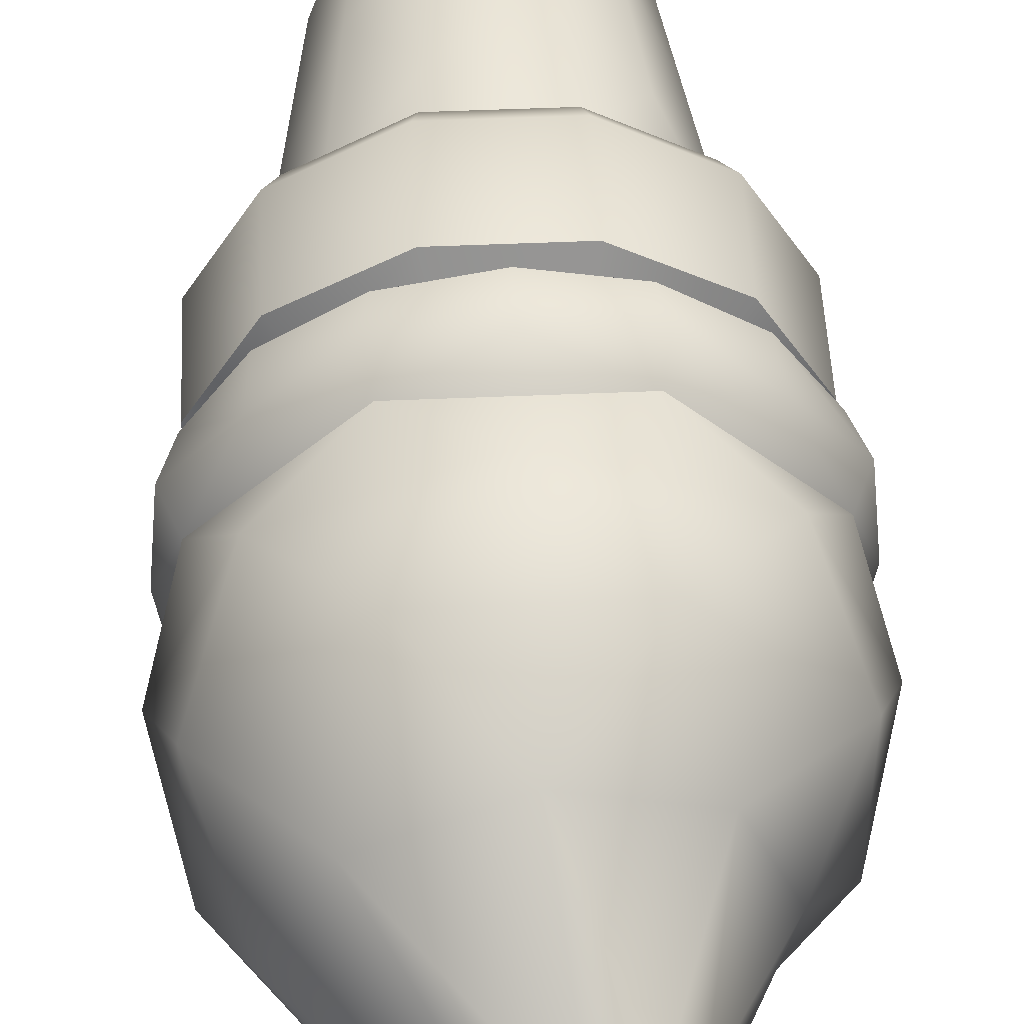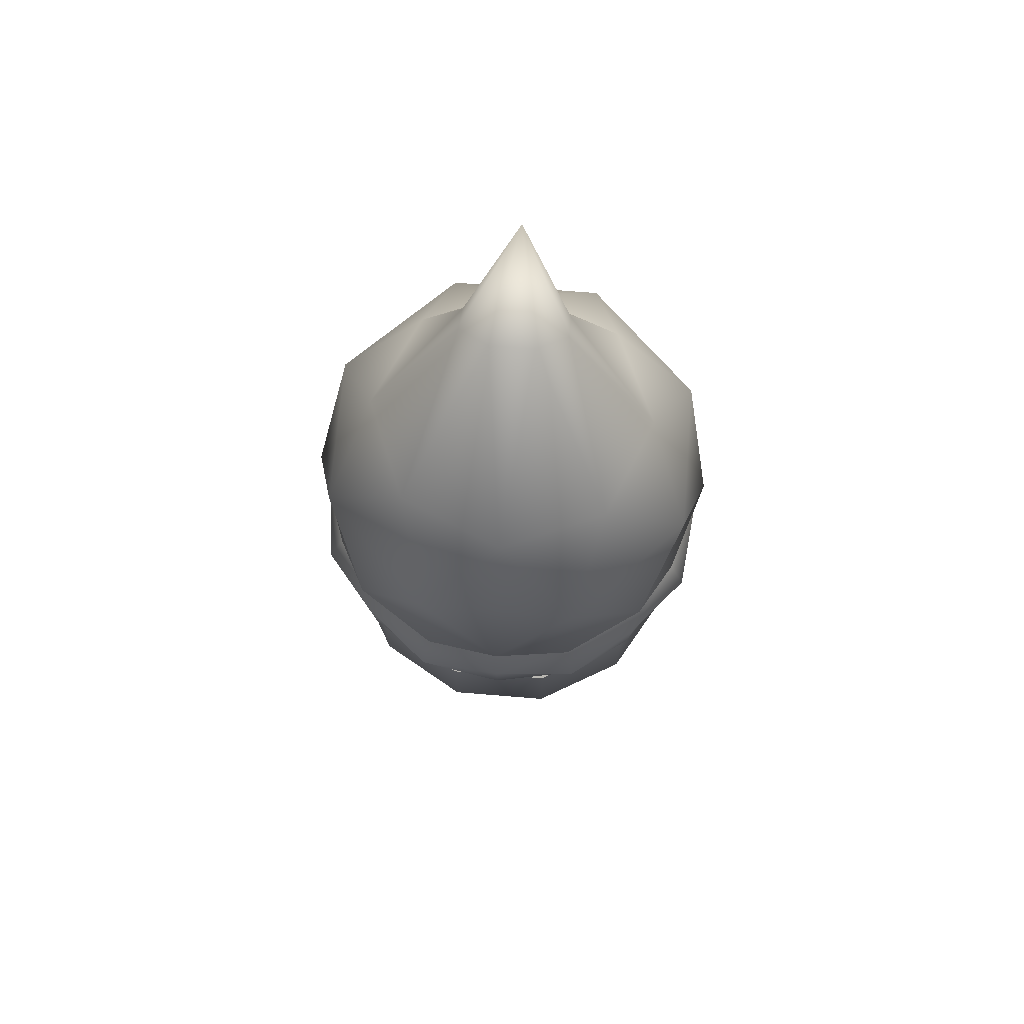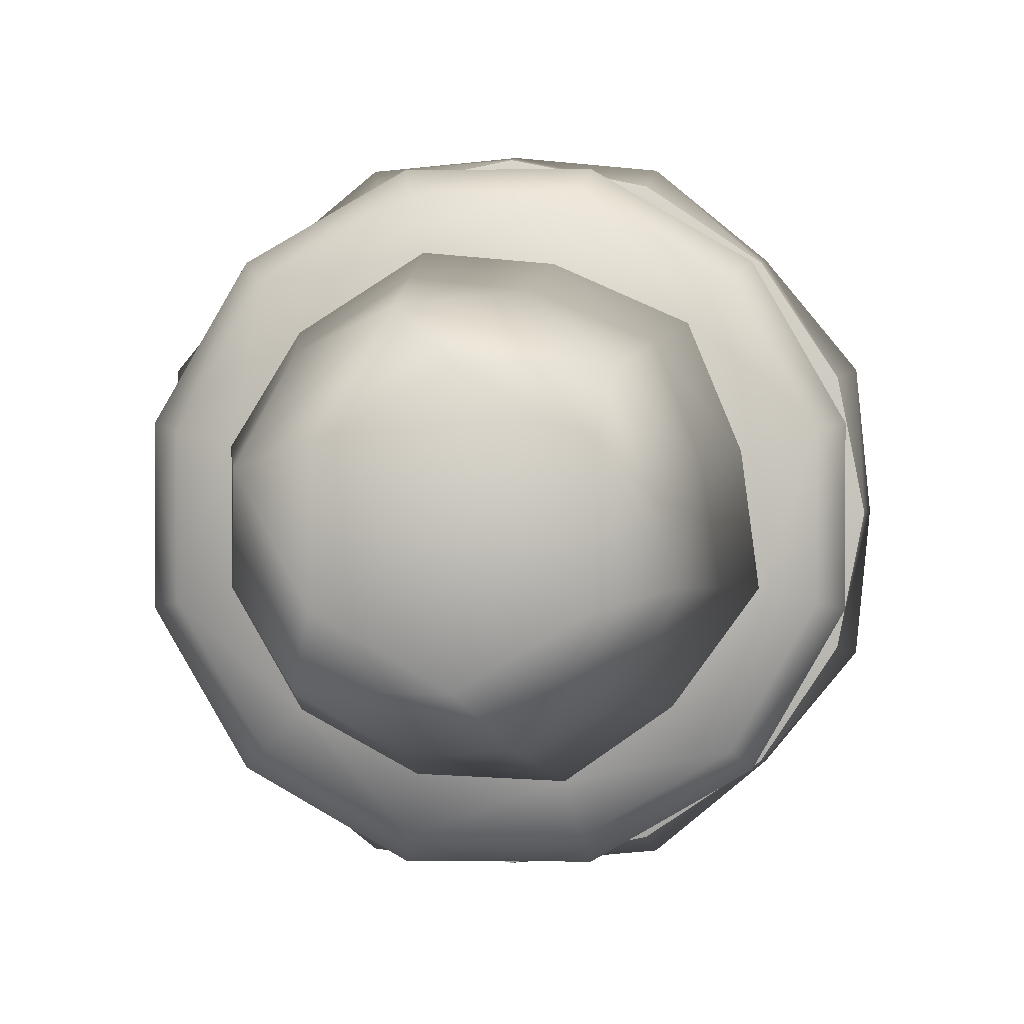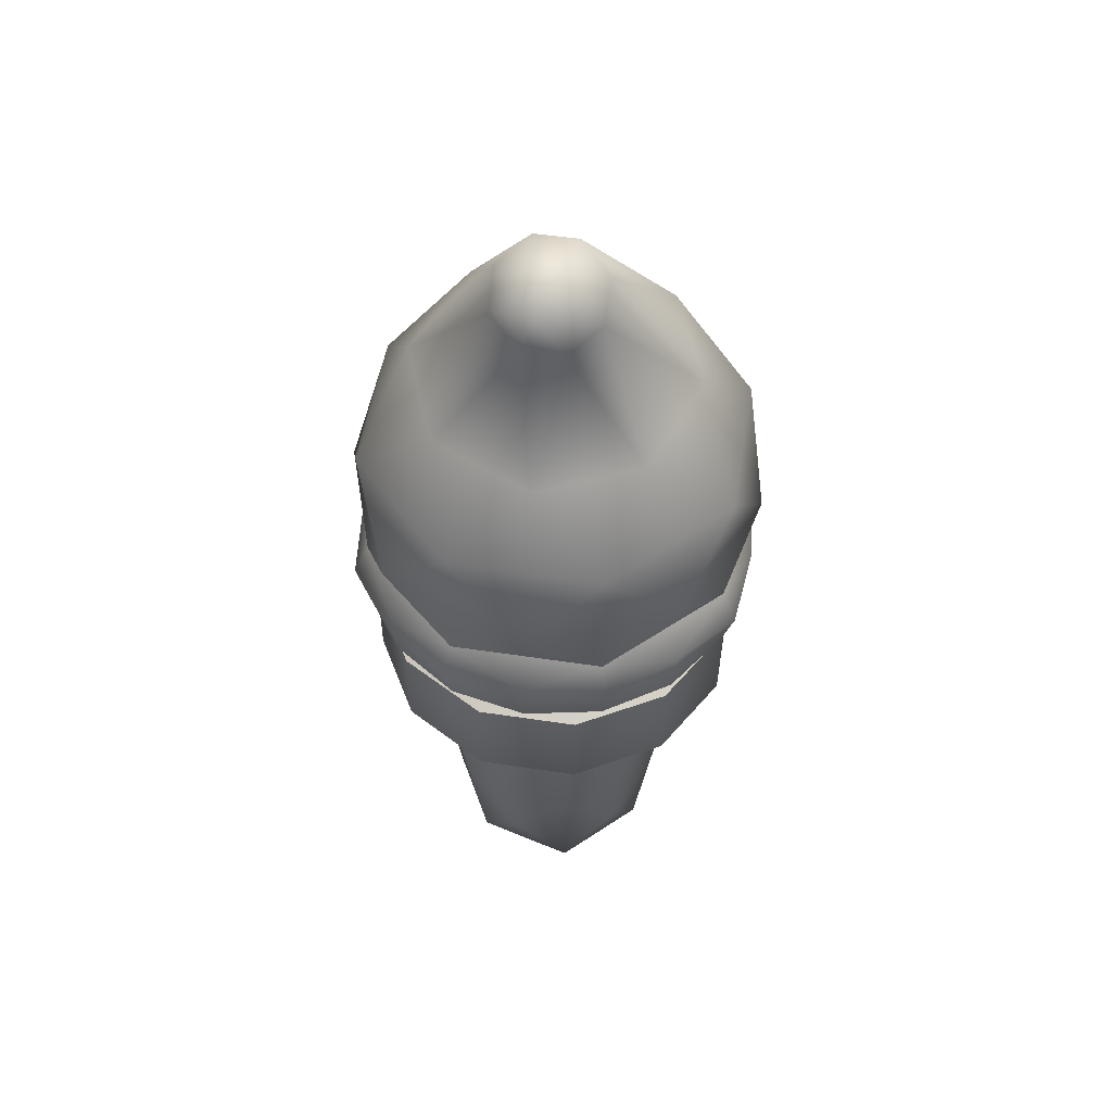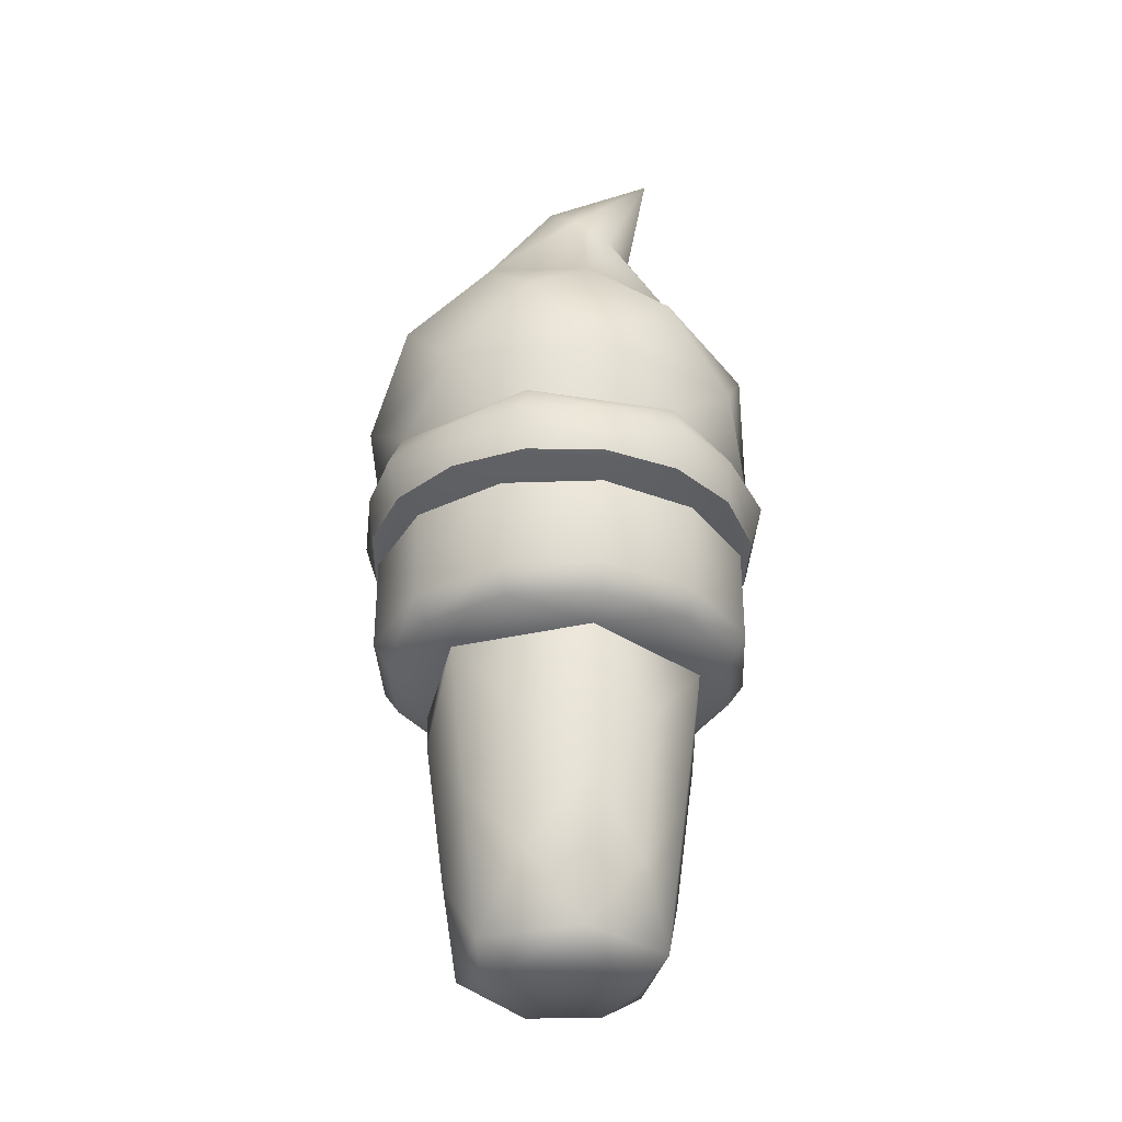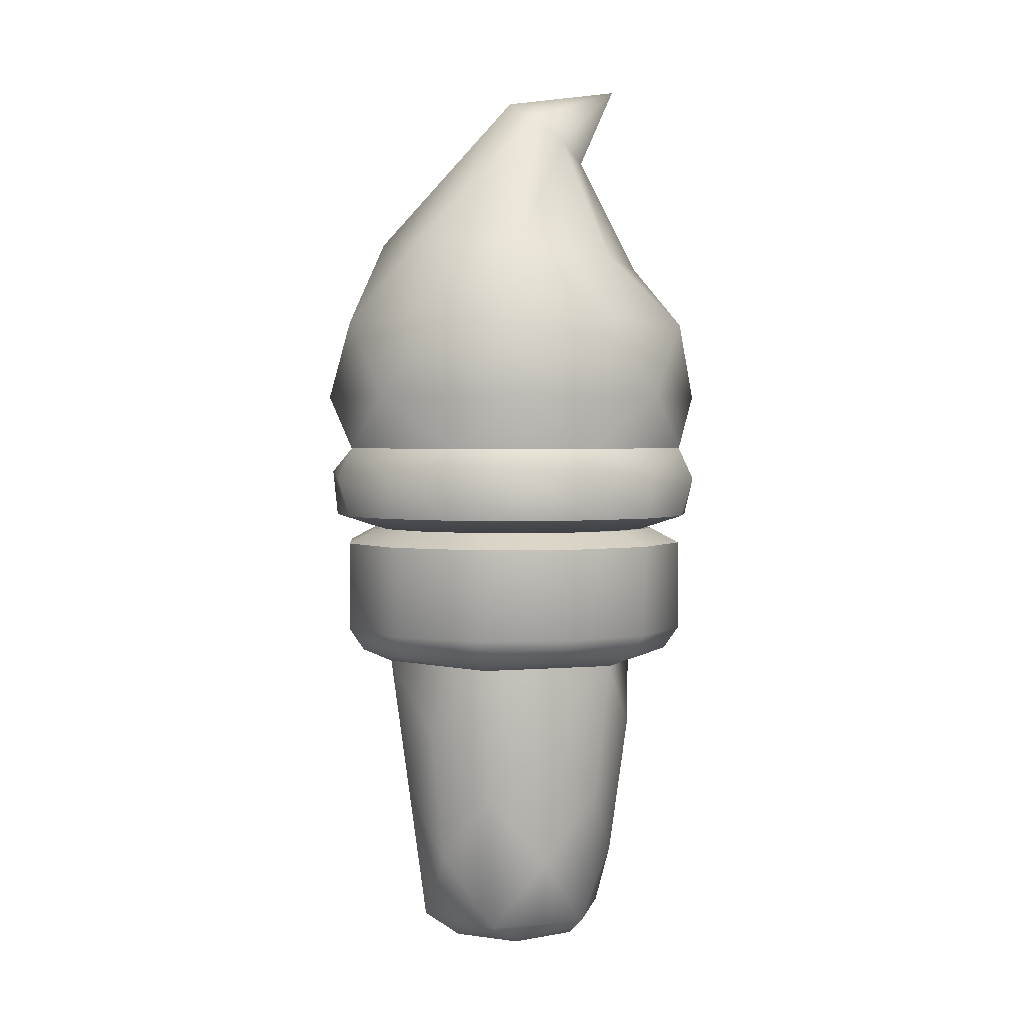
<metadata>
{"format":"obj","ext":"obj","renderer":"f3d","projection":"perspective","resolution":1024,"background":"white","views":[{"elev":50.0,"azim":177.3,"up":"+Z"},{"elev":70.4,"azim":94.7,"up":"+Y"},{"elev":0.9,"azim":3.2,"up":"+Z"},{"elev":52.8,"azim":-80.8,"up":"+Y"},{"elev":-34.2,"azim":-147.4,"up":"+Y"},{"elev":2.3,"azim":176.6,"up":"+Y"}]}
</metadata>
<code>
o food_icecream_cone_chocolate_Cylinder.304
v 0.09956 0.4825 -0.09956
v 0.136 0.4825 -0.03644
v 0.136 0.4825 0.03644
v 0.09956 0.4825 0.09956
v 0.03644 0.4825 0.136
v -0.03644 0.4825 0.136
v -0.09956 0.4825 0.09956
v -0.136 0.4825 0.03644
v -0.136 0.4825 -0.03644
v -0.09956 0.4825 -0.09956
v -0.03644 0.4825 -0.136
v 0.03644 0.4825 -0.136
v 0.15 0.3383 -0.04019
v 0.1098 0.3383 0.1098
v -0.04019 0.3383 0.15
v -0.15 0.3383 0.04019
v -0.1098 0.3383 -0.1098
v 0.04019 0.3383 -0.15
v 0.1464 0.3783 -0.1464
v 0.1341 0.3533 -0.1341
v 0.1832 0.3533 -0.0491
v 0.2 0.3783 -0.05359
v 0.1832 0.3533 0.0491
v 0.2 0.3783 0.05359
v 0.1341 0.3533 0.1341
v 0.1464 0.3783 0.1464
v 0.0491 0.3533 0.1832
v 0.05359 0.3783 0.2
v -0.0491 0.3533 0.1832
v -0.05359 0.3783 0.2
v -0.1341 0.3533 0.1341
v -0.1464 0.3783 0.1464
v -0.1832 0.3533 0.0491
v -0.2 0.3783 0.05359
v -0.1832 0.3533 -0.0491
v -0.2 0.3783 -0.05359
v -0.1341 0.3533 -0.1341
v -0.1464 0.3783 -0.1464
v -0.0491 0.3533 -0.1832
v -0.05359 0.3783 -0.2
v 0.0491 0.3533 -0.1832
v 0.05359 0.3783 -0.2
v 0.2 0.4825 -0.05359
v 0.1464 0.4825 -0.1464
v 0.2 0.4825 0.05359
v 0.1464 0.4825 0.1464
v 0.05359 0.4825 0.2
v -0.05359 0.4825 0.2
v -0.1464 0.4825 0.1464
v -0.2 0.4825 0.05359
v -0.2 0.4825 -0.05359
v -0.1464 0.4825 -0.1464
v -0.05359 0.4825 -0.2
v 0.05359 0.4825 -0.2
v -0 0.4072 -0
v -2e-06 -0 0
v 0.1082 0.02379 -0.02899
v 0.07919 0.02379 0.07919
v -0.02899 0.02379 0.1082
v -0.1082 0.02379 0.02899
v -0.07919 0.02379 -0.07919
v 0.02898 0.02379 -0.1082
v 0.1178 0.4072 -0.068
v 0.1178 0.4072 0.068
v -0 0.4072 0.136
v -0.1178 0.4072 0.068
v -0.1178 0.4072 -0.068
v -0 0.4072 -0.136
v 0.06877 0 -0.03971
v 0.06877 0 0.03971
v -2e-06 0 0.07942
v -0.06878 0 0.03971
v -0.06878 0 -0.03971
v -2e-06 0 -0.07942
v 0.123 0.5 -0.123
v 0.168 0.5 -0.04501
v 0.168 0.5 0.04501
v 0.123 0.5 0.123
v 0.04501 0.5 0.168
v -0.04502 0.5 0.168
v -0.123 0.5 0.123
v -0.168 0.5 0.04501
v -0.168 0.5 -0.04501
v -0.123 0.5 -0.123
v -0.04502 0.5 -0.168
v 0.04501 0.5 -0.168
v 0.08684 0.1024 -0.08684
v 0.1022 0.2597 -0.1022
v 0.1291 0.181 -0.03459
v 0.03459 0.181 -0.1291
v 0.1395 0.2597 0.03739
v 0.1186 0.1024 0.03179
v 0.0945 0.181 0.0945
v 0.03739 0.2597 0.1395
v 0.03179 0.1024 0.1186
v -0.03459 0.181 0.1291
v -0.1022 0.2597 0.1022
v -0.08685 0.1024 0.08684
v -0.1291 0.181 0.03459
v -0.1395 0.2597 -0.03739
v -0.1186 0.1024 -0.03179
v -0.0945 0.181 -0.0945
v -0.03739 0.2597 -0.1395
v -0.03179 0.1024 -0.1186
v 0.1564 0.5687 -0.1564
v 0.1582 0.8466 -0
v -0 0.5126 0
v 0.08262 0.5162 -0.1994
v 0.1527 0.5162 -0.1526
v 0.1994 0.5162 -0.08261
v -0.08136 0.5978 -0.1964
v -2e-05 0.66 -0.225
v 3e-06 0.5687 -0.2212
v 0.08137 0.5978 -0.1964
v 0.1109 0.8471 -0.1091
v 0.1591 0.66 -0.1591
v 0.1981 0.7472 -0.08214
v 0.003898 1.017 0.02334
v 0.08795 0.5609 -0.2123
v 3e-06 0.5162 -0.2159
v -2.7e-05 0.66 0.225
v -3e-06 0.5687 0.2212
v -0.08146 0.748 0.1983
v -0.08137 0.5978 0.1964
v -0.1591 0.6601 0.1591
v -0.08335 0.9455 0.02335
v -0.1519 0.8181 3e-06
v -0.08335 0.9455 -0.02334
v -0.1237 1.036 2e-06
v 0.08795 0.5609 0.2123
v 0.08261 0.5162 0.1994
v -3e-06 0.5162 0.2159
v -0.08261 0.5162 0.1994
v -0.2249 0.66 -3e-06
v -0.2212 0.5687 -3e-06
v -0.1964 0.5978 -0.08137
v -0.08146 0.748 -0.1983
v -0.00038 0.8398 -0.1543
v -0.2123 0.5609 0.08795
v -0.2159 0.5162 -3e-06
v -0.1994 0.5162 -0.08261
v 0.1964 0.5978 -0.08136
v 0.225 0.66 3e-06
v 0.2212 0.5687 3e-06
v 0.1981 0.7472 0.08214
v 0.1964 0.5978 0.08137
v 0.1108 0.8471 0.1091
v 0.1591 0.66 0.1591
v -0.02166 0.996 0.05636
v 0.2123 0.5609 -0.08795
v 0.2123 0.5609 0.08795
v 0.2159 0.5162 3e-06
v -0.1591 0.6601 -0.1591
v -0.1564 0.5687 -0.1564
v -0.02165 0.996 -0.05636
v 0.08211 0.7489 -0.1983
v 0.003895 1.017 -0.02335
v -0.2123 0.5609 -0.08796
v -0.08795 0.5609 -0.2123
v -0.1526 0.5162 -0.1527
v -0.08261 0.5162 -0.1994
v 0.1564 0.5687 0.1564
v 0.08211 0.7489 0.1983
v 0.08137 0.5978 0.1964
v -0.000379 0.8398 0.1543
v -0.0578 0.9664 0.05636
v -0.1085 0.8257 0.1091
v 0.1994 0.5162 0.08262
v 0.1526 0.5162 0.1527
v -0.1564 0.5687 0.1564
v -0.197 0.745 0.08213
v -0.1964 0.5978 0.08137
v -0.197 0.745 -0.08214
v -0.1085 0.8257 -0.1091
v -0.0578 0.9664 -0.05636
v -0.08796 0.5609 0.2123
v -0.1527 0.5162 0.1526
v -0.1994 0.5162 0.08261
v 0.06332 0.5 -0.1529
v 3e-06 0.5 -0.1655
v -0.06332 0.5 0.1529
v -3e-06 0.5 0.1655
v -0.1529 0.5 -0.06332
v -0.1655 0.5 -3e-06
v 0.1655 0.5 3e-06
v 0.1529 0.5 -0.06331
v -0.06332 0.5 -0.1529
v -0.117 0.5 -0.117
v 0.117 0.5 0.117
v 0.1529 0.5 0.06332
v 0.06332 0.5 0.1529
v -0.1529 0.5 0.06332
v -0.117 0.5 0.117
v 0.117 0.5 -0.117
f 15 27 29
f 16 31 33
f 17 35 37
f 18 39 41
f 8 7 66
f 18 13 88
f 30 48 49 32
f 24 45 46 26
f 38 52 53 40
f 32 49 50 34
f 26 46 47 28
f 40 53 54 42
f 19 44 43 22
f 34 50 51 36
f 28 47 48 30
f 14 23 25
f 22 43 45 24
f 36 51 52 38
f 42 19 20 41
f 40 42 41 39
f 38 40 39 37
f 36 38 37 35
f 34 36 35 33
f 32 34 33 31
f 30 32 31 29
f 28 30 29 27
f 26 28 27 25
f 24 26 25 23
f 22 24 23 21
f 19 22 21 20
f 42 54 44 19
f 75 76 43 44
f 76 77 45 43
f 77 78 46 45
f 78 79 47 46
f 79 80 48 47
f 80 81 49 48
f 81 82 50 49
f 82 83 51 50
f 83 84 52 51
f 84 85 53 52
f 85 86 54 53
f 86 75 44 54
f 5 4 64 65
f 12 11 68
f 2 1 63
f 9 8 66 67
f 6 5 65
f 1 12 68 63
f 3 2 63 64
f 10 9 67
f 7 6 65 66
f 4 3 64
f 11 10 67 68
f 57 92 58
f 58 95 59
f 59 98 60
f 60 101 61
f 61 104 62
f 62 87 57
f 55 64 63
f 55 65 64
f 55 66 65
f 55 67 66
f 55 68 67
f 55 63 68
f 56 69 70
f 56 70 71
f 56 71 72
f 56 72 73
f 56 73 74
f 56 74 69
f 12 1 75 86
f 11 12 86 85
f 10 11 85 84
f 9 10 84 83
f 8 9 83 82
f 7 8 82 81
f 6 7 81 80
f 5 6 80 79
f 4 5 79 78
f 3 4 78 77
f 2 3 77 76
f 1 2 76 75
f 89 88 13
f 92 89 91
f 93 91 14
f 95 93 94
f 60 61 73
f 69 57 70
f 96 94 15
f 70 58 71
f 98 96 97
f 72 60 73
f 41 20 18
f 62 57 69
f 99 97 16
f 18 17 39
f 101 99 100
f 17 16 35
f 100 16 17
f 14 13 23
f 102 100 17
f 15 29 31
f 104 102 103
f 14 25 27
f 20 21 13
f 90 103 18
f 96 98 59
f 57 58 70
f 16 33 35
f 58 59 71
f 13 21 23
f 61 62 74
f 99 101 60
f 59 60 72
f 93 95 58
f 74 62 69
f 71 59 72
f 73 61 74
f 89 92 57
f 16 15 31
f 15 14 27
f 20 13 18
f 91 13 14
f 103 17 18
f 88 89 87
f 90 87 62
f 102 104 61
f 97 15 16
f 17 37 39
f 94 14 15
f 97 96 15
f 95 96 59
f 92 93 58
f 94 93 14
f 91 89 13
f 87 89 57
f 104 90 62
f 88 90 18
f 103 102 17
f 101 102 61
f 98 99 60
f 100 99 16
f 99 98 97
f 96 95 94
f 93 92 91
f 90 88 87
f 90 104 103
f 102 101 100
f 114 105 119
f 146 148 164
f 143 142 116
f 108 119 105 109
f 109 105 150 110
f 105 142 150
f 194 109 110 186
f 179 108 109 194
f 145 143 117
f 147 145 106
f 129 149 118
f 111 113 159
f 164 121 124
f 116 114 112
f 161 159 113 120
f 120 113 119 108
f 113 114 119
f 180 120 108 179
f 187 161 120 180
f 117 116 156
f 106 117 115
f 129 118 157
f 164 122 130
f 172 134 136
f 125 124 121
f 131 130 122 132
f 132 122 176 133
f 122 124 176
f 182 132 133 181
f 191 131 132 182
f 171 125 123
f 127 171 167
f 129 128 126
f 172 135 139
f 142 143 146
f 153 136 134
f 178 139 135 140
f 140 135 158 141
f 135 136 158
f 184 140 141 183
f 192 178 140 184
f 137 153 173
f 138 137 174
f 129 155 175
f 142 144 150
f 136 153 111
f 148 146 143
f 110 150 144 152
f 152 144 151 168
f 144 146 151
f 185 152 168 190
f 186 110 152 185
f 163 148 145
f 165 163 147
f 129 166 149
f 136 154 158
f 114 116 142
f 112 111 153
f 141 158 154 160
f 160 154 159 161
f 154 111 159
f 188 160 161 187
f 183 141 160 188
f 156 112 137
f 115 156 138
f 129 157 155
f 146 162 151
f 124 125 172
f 121 164 148
f 168 151 162 169
f 169 162 130 131
f 162 164 130
f 189 169 131 191
f 190 168 169 189
f 123 121 163
f 167 123 165
f 129 126 166
f 124 170 176
f 134 172 125
f 133 176 170 177
f 177 170 139 178
f 170 172 139
f 193 177 178 192
f 181 133 177 193
f 173 134 171
f 174 173 127
f 129 175 128
f 166 165 149
f 149 147 118
f 118 106 157
f 157 115 155
f 175 155 138
f 175 174 128
f 126 128 127
f 166 126 167
f 111 112 114
f 149 165 147
f 118 147 106
f 157 106 115
f 155 115 138
f 175 138 174
f 128 174 127
f 126 127 167
f 166 167 165
f 165 123 163
f 147 163 145
f 106 145 117
f 115 117 156
f 138 156 137
f 174 137 173
f 127 173 171
f 167 171 123
f 163 121 148
f 145 148 143
f 117 143 116
f 156 116 112
f 137 112 153
f 173 153 134
f 171 134 125
f 123 125 121
f 122 164 124
f 162 146 164
f 144 142 146
f 105 114 142
f 113 111 114
f 154 136 111
f 135 172 136
f 170 124 172
f 107 180 179
f 107 182 181
f 107 184 183
f 107 186 185
f 107 188 187
f 107 190 189
f 107 189 191
f 107 193 192
f 107 179 194
f 107 194 186
f 107 187 180
f 107 191 182
f 107 192 184
f 107 185 190
f 107 183 188
f 107 181 193

</code>
